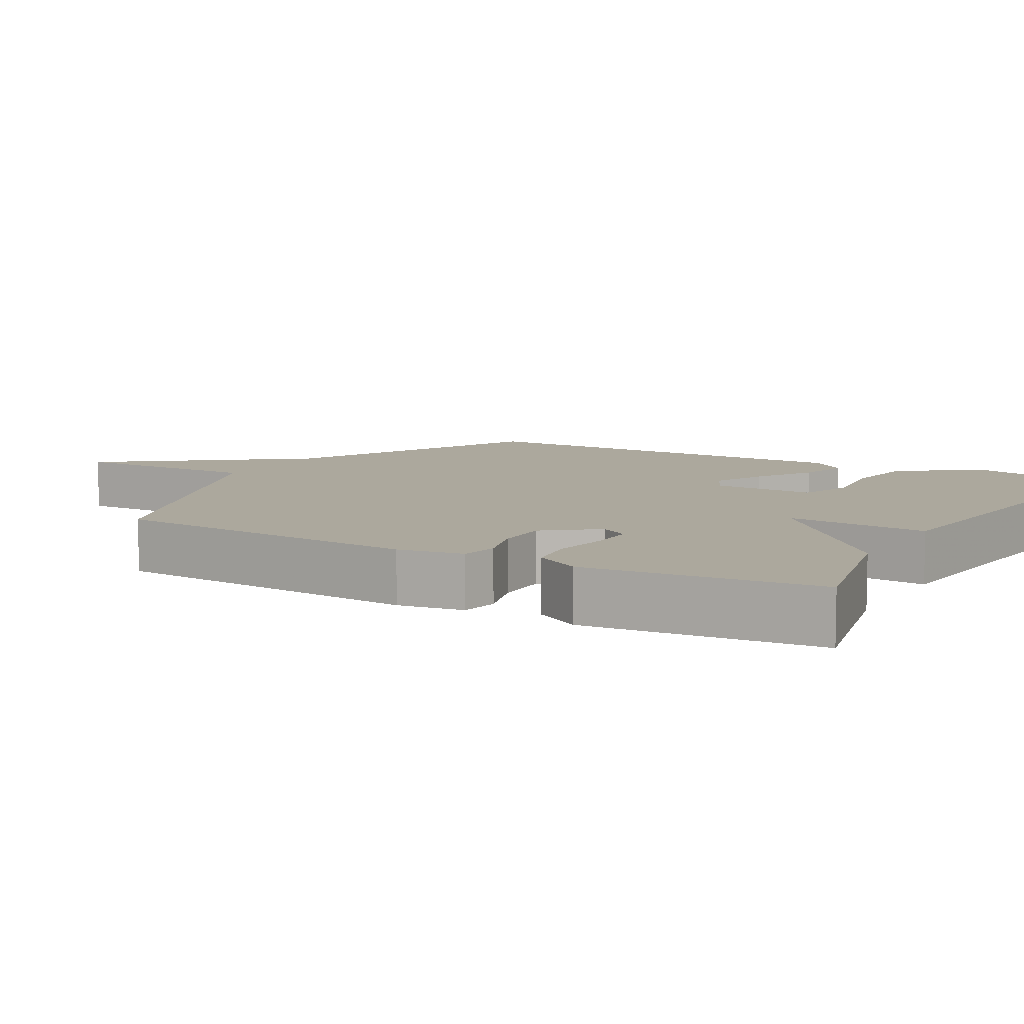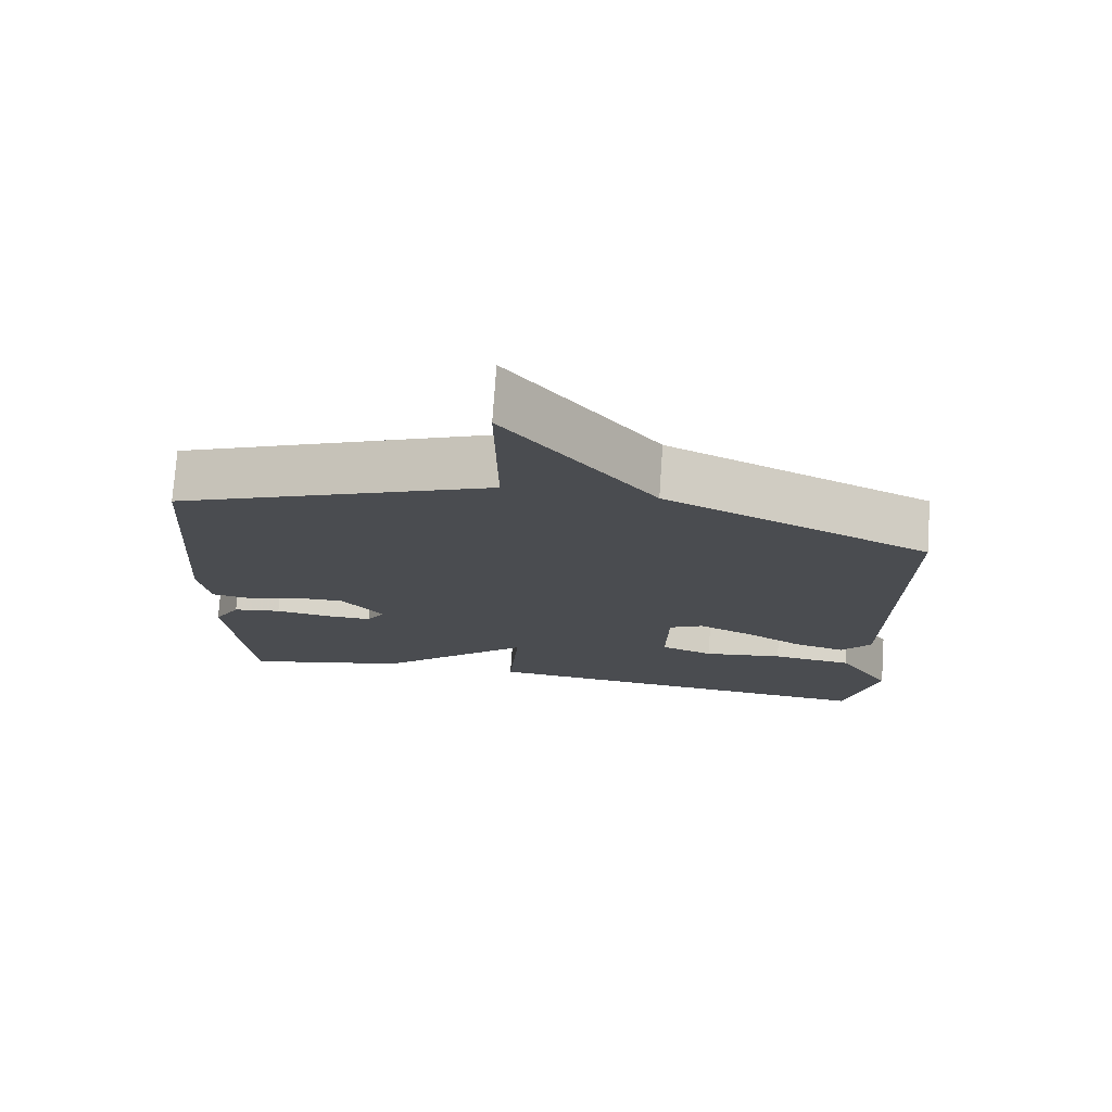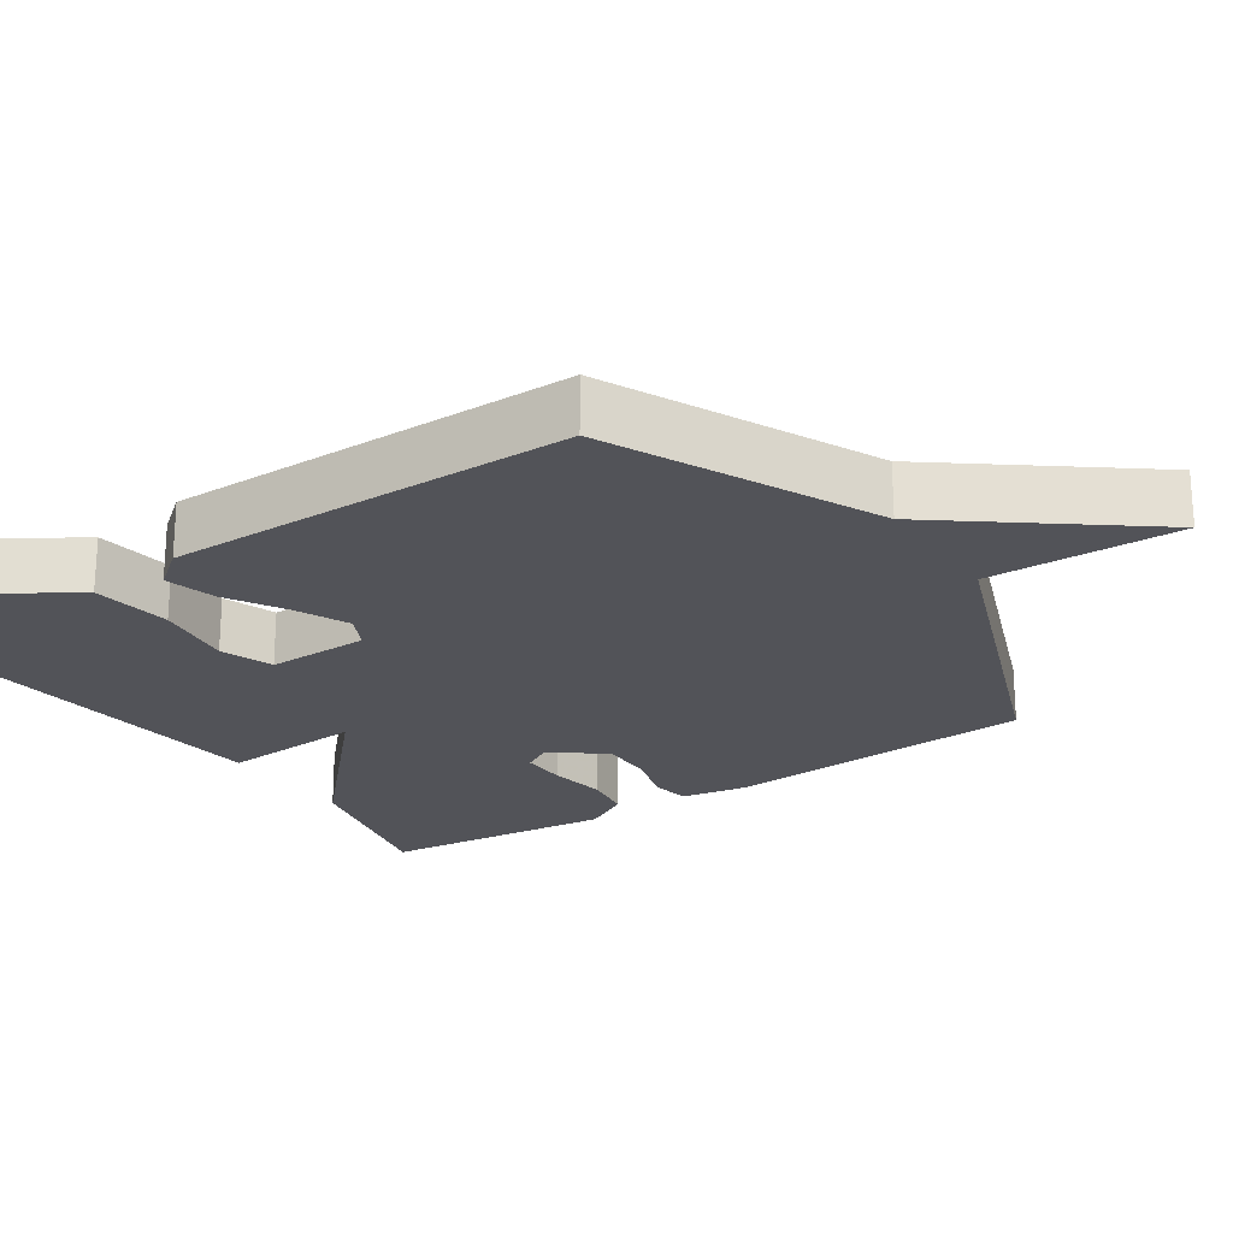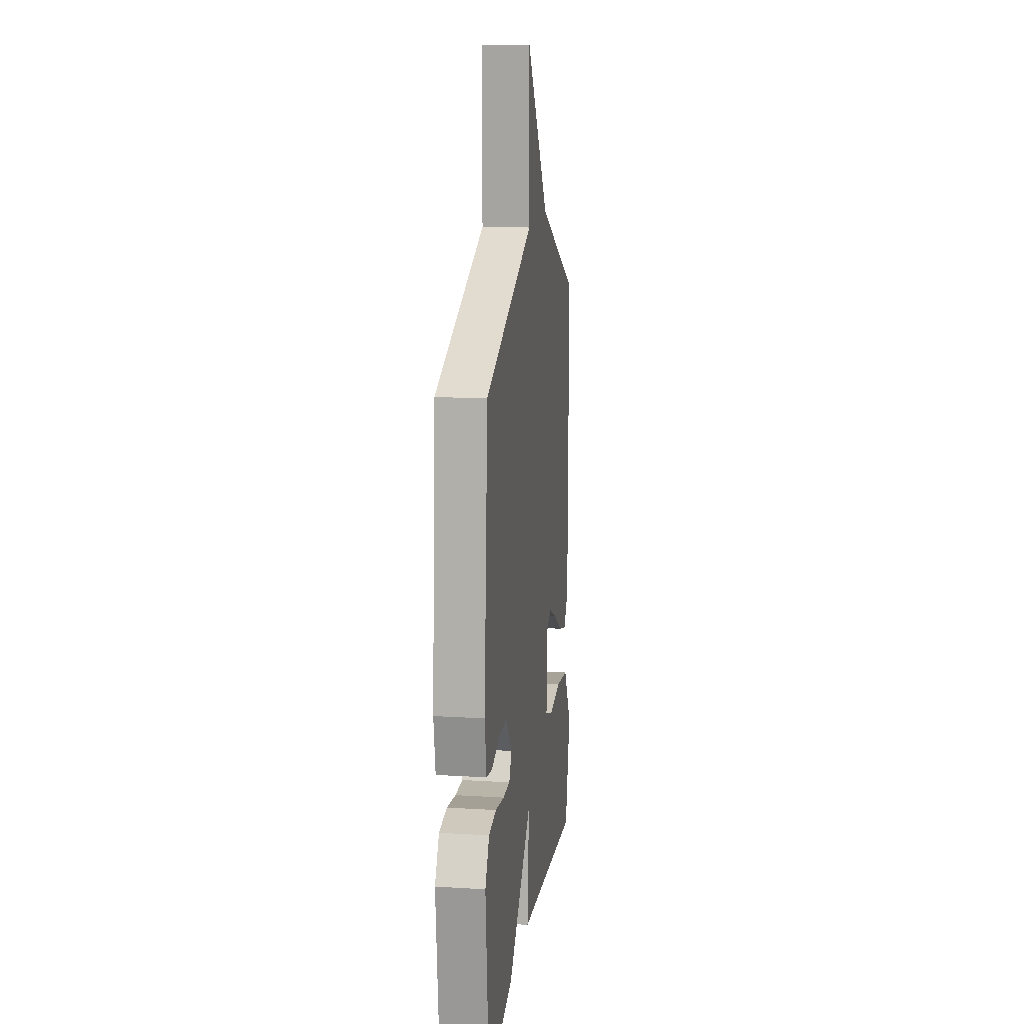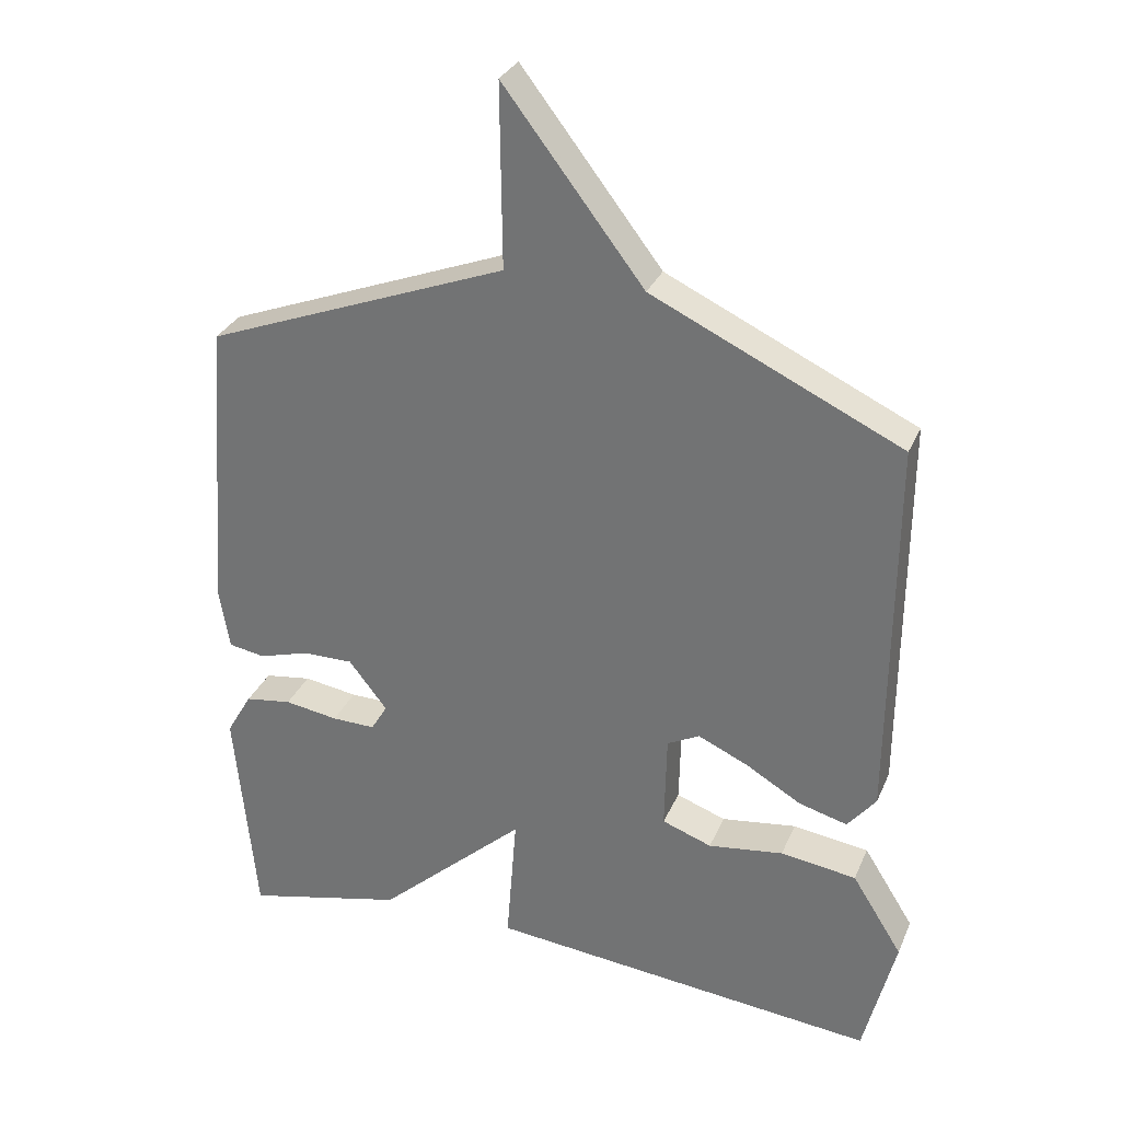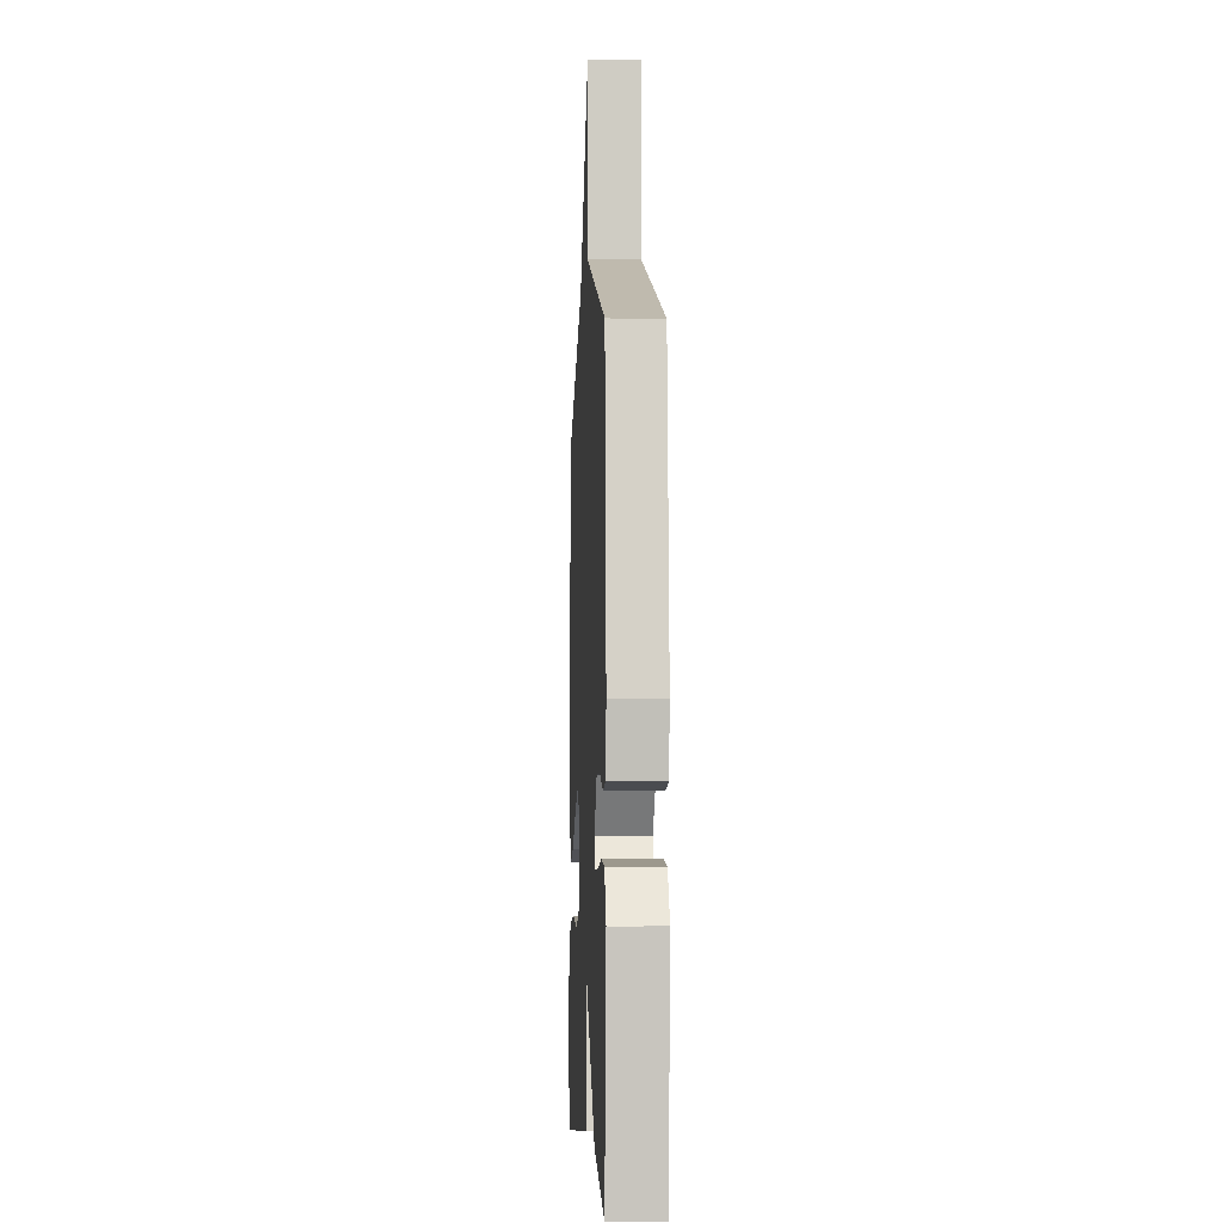
<metadata>
{"format":"obj","ext":"obj","renderer":"f3d","projection":"perspective","resolution":1024,"background":"white","views":[{"elev":8.6,"azim":120.1,"up":"+Y"},{"elev":75.3,"azim":-176.0,"up":"+Z"},{"elev":-22.6,"azim":-56.3,"up":"+Y"},{"elev":14.4,"azim":97.6,"up":"+Z"},{"elev":30.5,"azim":-159.6,"up":"+Z"},{"elev":-5.4,"azim":86.9,"up":"+Z"}]}
</metadata>
<code>
v -0.5 0.07 0.5
v -0.139 0.07 0.669
v 0.064 0.07 0.933
v 0.061 0.07 0.669
v 0.5 0.07 0.5
v 0.532 0.07 0.069
v 0.517 0.07 -0.021
v 0.464 0.07 -0.03
v 0.391 0.07 -0.008
v 0.317 0.07 -0.007
v 0.261 0.07 -0.078
v 0.285 0.07 -0.118
v 0.348 0.07 -0.117
v 0.426 0.07 -0.105
v 0.494 0.07 -0.115
v 0.531 0.07 -0.179
v 0.5 0.07 -0.5
v 0.268 0.07 -0.445
v 0.053 0.07 -0.25
v 0.068 0.07 -0.445
v -0.5 0.07 -0.5
v -0.546 0.07 -0.316
v -0.473 0.07 -0.2
v -0.363 0.07 -0.185
v -0.254 0.07 -0.2
v -0.182 0.07 -0.174
v -0.185 0.07 -0.034
v -0.232 0.07 -0.01
v -0.305 0.07 -0.043
v -0.385 0.07 -0.09
v -0.455 0.07 -0.109
v -0.496 0.07 -0.058
v -0.5 0 0.5
v -0.139 0 0.669
v 0.064 0 0.933
v 0.061 0 0.669
v 0.5 0 0.5
v 0.532 0 0.069
v 0.517 0 -0.021
v 0.464 0 -0.03
v 0.391 0 -0.008
v 0.317 0 -0.007
v 0.261 0 -0.078
v 0.285 0 -0.118
v 0.348 0 -0.117
v 0.426 0 -0.105
v 0.494 0 -0.115
v 0.531 0 -0.179
v 0.5 0 -0.5
v 0.268 0 -0.445
v 0.053 0 -0.25
v 0.068 0 -0.445
v -0.5 0 -0.5
v -0.546 0 -0.316
v -0.473 0 -0.2
v -0.363 0 -0.185
v -0.254 0 -0.2
v -0.182 0 -0.174
v -0.185 0 -0.034
v -0.232 0 -0.01
v -0.305 0 -0.043
v -0.385 0 -0.09
v -0.455 0 -0.109
v -0.496 0 -0.058
f 32 1 2
f 31 32 2
f 30 31 2
f 29 30 2
f 2 3 4
f 29 2 4
f 28 29 4
f 4 5 6
f 28 4 6
f 27 28 6
f 26 27 6
f 25 26 6
f 23 24 25
f 22 23 25
f 21 22 25
f 20 21 25
f 19 20 25
f 17 18 19
f 16 17 19
f 15 16 19
f 14 15 19
f 13 14 19
f 12 13 19 25
f 11 12 25
f 10 11 25
f 6 7 8 9
f 6 9 10
f 6 10 25
f 34 33 64
f 34 64 63
f 34 63 62
f 34 62 61
f 36 35 34
f 36 34 61
f 36 61 60
f 38 37 36
f 38 36 60
f 38 60 59
f 38 59 58
f 38 58 57
f 57 56 55
f 57 55 54
f 57 54 53
f 57 53 52
f 57 52 51
f 51 50 49
f 51 49 48
f 51 48 47
f 51 47 46
f 51 46 45
f 57 51 45 44
f 57 44 43
f 57 43 42
f 41 40 39 38
f 42 41 38
f 57 42 38
f 1 33 34 2
f 2 34 35 3
f 3 35 36 4
f 4 36 37 5
f 5 37 38 6
f 6 38 39 7
f 7 39 40 8
f 8 40 41 9
f 9 41 42 10
f 10 42 43 11
f 11 43 44 12
f 12 44 45 13
f 13 45 46 14
f 14 46 47 15
f 15 47 48 16
f 16 48 49 17
f 17 49 50 18
f 18 50 51 19
f 19 51 52 20
f 20 52 53 21
f 21 53 54 22
f 22 54 55 23
f 23 55 56 24
f 24 56 57 25
f 25 57 58 26
f 26 58 59 27
f 27 59 60 28
f 28 60 61 29
f 29 61 62 30
f 30 62 63 31
f 31 63 64 32
f 32 64 33 1

</code>
